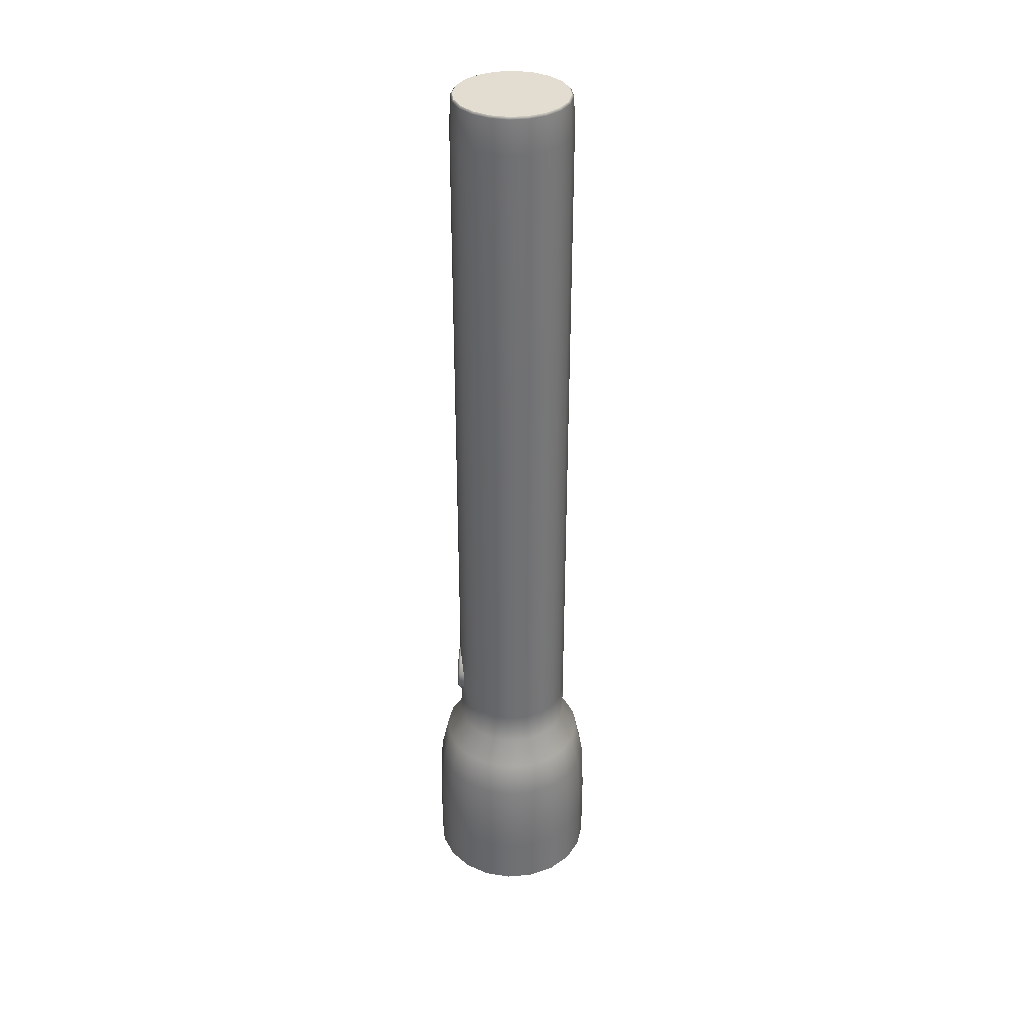
<metadata>
{"format":"obj","ext":"obj","renderer":"f3d","projection":"perspective","resolution":1024,"background":"white","views":[{"elev":35.2,"azim":-87.2,"up":"+Z"}]}
</metadata>
<code>
g default
v 7.814 -2.539 -48.85
v 6.647 -4.829 -48.85
v 4.829 -6.647 -48.85
v 2.539 -7.814 -48.85
v 0 -8.216 -48.85
v -2.539 -7.814 -48.85
v -4.829 -6.647 -48.85
v -6.647 -4.829 -48.85
v -7.814 -2.539 -48.85
v -8.216 3e-06 -48.85
v -7.814 2.539 -48.85
v -6.647 4.829 -48.85
v -4.829 6.647 -48.85
v -2.539 7.814 -48.85
v -0 8.216 -48.85
v 2.539 7.814 -48.85
v 4.829 6.647 -48.85
v 6.647 4.829 -48.85
v 7.814 2.539 -48.85
v 8.216 3e-06 -48.85
v 7.823 -2.542 -49.11
v 6.654 -4.835 -49.11
v 4.835 -6.654 -49.11
v 2.542 -7.823 -49.11
v -1.3e-05 -8.225 -49.11
v -2.542 -7.823 -49.11
v -4.835 -6.654 -49.11
v -6.654 -4.835 -49.11
v -7.823 -2.542 -49.11
v -8.225 1.1e-05 -49.11
v -7.823 2.542 -49.11
v -6.654 4.835 -49.11
v -4.835 6.654 -49.11
v -2.542 7.823 -49.11
v 2e-06 8.225 -49.11
v 2.542 7.823 -49.11
v 4.835 6.654 -49.11
v 6.654 4.835 -49.11
v 7.823 2.542 -49.11
v 8.225 3e-06 -49.11
v 0 3e-06 -48.85
v 0 3e-06 -49.11
v 5.842 -1.898 45.71
v 4.97 -3.611 45.71
v 3.611 -4.97 45.71
v 1.898 -5.842 45.71
v 0 -6.143 45.71
v -1.898 -5.842 45.71
v -3.611 -4.97 45.71
v -4.97 -3.611 45.71
v -5.842 -1.898 45.71
v -6.143 2e-06 45.71
v -5.842 1.898 45.71
v -4.97 3.611 45.71
v -3.611 4.97 45.71
v -1.898 5.842 45.71
v -0 6.143 45.71
v 1.898 5.842 45.71
v 3.611 4.97 45.71
v 4.97 3.611 45.71
v 5.842 1.898 45.71
v 6.143 2e-06 45.71
v 5.842 -1.898 -28.94
v 4.97 -3.611 -28.94
v 3.611 -4.97 -28.94
v 1.898 -5.842 -28.94
v 0 -6.143 -28.94
v -1.898 -5.842 -28.94
v -3.611 -4.97 -28.94
v -4.97 -3.611 -28.94
v -5.842 -1.898 -28.94
v -6.143 2e-06 -28.94
v -5.842 1.898 -28.94
v -4.97 3.611 -28.94
v -3.611 4.97 -28.94
v -1.898 5.842 -28.94
v -0 6.143 -28.94
v 1.898 5.842 -28.94
v 3.611 4.97 -28.94
v 4.97 3.611 -28.94
v 5.842 1.898 -28.94
v 6.143 2e-06 -28.94
v 8.473 -2.753 -41.06
v 7.208 -5.237 -41.06
v 5.237 -7.208 -41.06
v 2.753 -8.473 -41.06
v 0 -8.909 -41.06
v -2.753 -8.473 -41.06
v -5.237 -7.208 -41.06
v -7.208 -5.237 -41.06
v -8.473 -2.753 -41.06
v -8.909 2e-06 -41.06
v -8.473 2.753 -41.06
v -7.208 5.237 -41.06
v -5.237 7.208 -41.06
v -2.753 8.473 -41.06
v -0 8.909 -41.06
v 2.753 8.473 -41.06
v 5.237 7.208 -41.06
v 7.208 5.237 -41.06
v 8.473 2.753 -41.06
v 8.909 -6e-06 -41.06
v -5.084 6.998 -35.34
v -6.998 5.084 -35.34
v -8.226 2.673 -35.34
v -8.65 0 -35.34
v -8.226 -2.673 -35.34
v -6.998 -5.084 -35.34
v -5.084 -6.998 -35.34
v -2.673 -8.226 -35.34
v 0 -8.65 -35.34
v 2.673 -8.226 -35.34
v 5.084 -6.998 -35.34
v 6.998 -5.084 -35.34
v 8.226 -2.673 -35.34
v 8.65 7e-06 -35.34
v 8.226 2.673 -35.34
v 6.998 5.084 -35.34
v 5.084 6.998 -35.34
v 2.673 8.226 -35.34
v -0 8.65 -35.34
v -2.673 8.226 -35.34
v 4.603 6.336 -31.67
v 2.42 7.448 -31.67
v -0 7.832 -31.67
v -2.42 7.448 -31.67
v -4.603 6.336 -31.67
v -6.336 4.603 -31.67
v -7.448 2.42 -31.67
v -7.832 -2.2e-05 -31.67
v -7.448 -2.42 -31.67
v -6.336 -4.603 -31.67
v -4.603 -6.336 -31.67
v -2.42 -7.448 -31.67
v 0 -7.832 -31.67
v 2.42 -7.448 -31.67
v 4.603 -6.336 -31.67
v 6.336 -4.603 -31.67
v 7.448 -2.42 -31.67
v 7.832 5e-06 -31.67
v 7.448 2.42 -31.67
v 6.336 4.603 -31.67
v 0.05121 -0.01664 -41.06
v 0.04356 -0.03165 -41.06
v 0.03165 -0.04356 -41.06
v 0.01664 -0.05121 -41.06
v -1e-06 -0.05385 -41.06
v -0.01664 -0.05121 -41.06
v -0.03165 -0.04356 -41.06
v -0.04356 -0.03165 -41.06
v -0.05121 -0.01664 -41.06
v -0.05385 -2e-06 -41.06
v -0.05121 0.01664 -41.06
v -0.04356 0.03165 -41.06
v -0.03165 0.04356 -41.06
v -0.01664 0.05121 -41.06
v -1e-06 0.05385 -41.06
v 0.01664 0.05121 -41.06
v 0.03165 0.04356 -41.06
v 0.04356 0.03165 -41.06
v 0.05121 0.01664 -41.06
v 0.05385 -2e-06 -41.06
v 8.473 -2.753 -43.98
v 7.208 -5.237 -43.98
v 4.933 -3.584 -45.16
v 5.799 -1.884 -45.16
v 5.237 -7.208 -43.98
v 3.584 -4.933 -45.16
v 2.753 -8.473 -43.98
v 1.884 -5.799 -45.16
v -6e-06 -8.909 -43.98
v -1e-05 -6.097 -45.16
v -2.753 -8.473 -43.98
v -1.884 -5.799 -45.16
v -5.237 -7.208 -43.98
v -3.584 -4.933 -45.16
v -7.208 -5.237 -43.98
v -4.933 -3.584 -45.16
v -8.473 -2.753 -43.98
v -5.799 -1.884 -45.16
v -8.909 2e-06 -43.98
v -6.097 4e-06 -45.16
v -8.473 2.753 -43.98
v -5.799 1.884 -45.16
v -7.208 5.237 -43.98
v -4.933 3.584 -45.16
v -5.237 7.208 -43.98
v -3.584 4.933 -45.16
v -2.753 8.473 -43.98
v -1.884 5.799 -45.16
v -0 8.909 -43.98
v 1e-06 6.097 -45.16
v 2.753 8.473 -43.98
v 1.884 5.799 -45.16
v 5.237 7.208 -43.98
v 3.584 4.933 -45.16
v 7.208 5.237 -43.98
v 4.933 3.584 -45.16
v 8.473 2.753 -43.98
v 5.799 1.884 -45.16
v 8.909 -6e-06 -43.98
v 6.097 2.3e-05 -45.16
v 8.473 -2.753 -49.29
v 7.208 -5.237 -49.29
v 6.735 -4.893 -49.29
v 7.917 -2.573 -49.29
v 5.237 -7.208 -49.29
v 4.893 -6.735 -49.29
v 2.753 -8.473 -49.29
v 2.573 -7.917 -49.29
v -6e-06 -8.909 -49.29
v -1.3e-05 -8.325 -49.29
v -2.753 -8.473 -49.29
v -2.573 -7.917 -49.29
v -5.237 -7.208 -49.29
v -4.893 -6.735 -49.29
v -7.208 -5.237 -49.29
v -6.735 -4.893 -49.29
v -8.473 -2.753 -49.29
v -7.917 -2.573 -49.29
v -8.909 2e-06 -49.29
v -8.325 1.1e-05 -49.29
v -8.473 2.753 -49.29
v -7.917 2.573 -49.29
v -7.208 5.237 -49.29
v -6.735 4.893 -49.29
v -5.237 7.208 -49.29
v -4.893 6.735 -49.29
v -2.753 8.473 -49.29
v -2.573 7.917 -49.29
v -0 8.909 -49.29
v 2e-06 8.325 -49.29
v 2.753 8.473 -49.29
v 2.573 7.917 -49.29
v 5.237 7.208 -49.29
v 4.893 6.735 -49.29
v 7.208 5.237 -49.29
v 6.735 4.893 -49.29
v 8.473 2.753 -49.29
v 7.917 2.573 -49.29
v 8.909 -6e-06 -49.29
v 8.325 2e-06 -49.29
v 0.3208 -0.1043 -47.91
v 0.2729 -0.1983 -47.91
v -1e-06 3e-06 -47.91
v 0.1983 -0.2729 -47.91
v 0.1042 -0.3209 -47.91
v -1e-06 -0.3374 -47.91
v -0.1042 -0.3208 -47.91
v -0.1983 -0.2729 -47.91
v -0.2729 -0.1983 -47.91
v -0.3208 -0.1043 -47.91
v -0.3374 3e-06 -47.91
v -0.3208 0.1042 -47.91
v -0.2729 0.1983 -47.91
v -0.1983 0.2729 -47.91
v -0.1042 0.3208 -47.91
v -1e-06 0.3374 -47.91
v 0.1042 0.3208 -47.91
v 0.1983 0.2729 -47.91
v 0.2729 0.1983 -47.91
v 0.3208 0.1042 -47.91
v 0.3373 3e-06 -47.91
v -1.248 1.718 -42.52
v -1.718 1.248 -42.52
v -2.02 0.6563 -42.52
v -2.124 1e-06 -42.52
v -2.02 -0.6563 -42.52
v -1.718 -1.248 -42.52
v -1.248 -1.718 -42.52
v -0.6563 -2.02 -42.52
v -1e-06 -2.124 -42.52
v 0.6563 -2.02 -42.52
v 1.248 -1.718 -42.52
v 1.718 -1.248 -42.52
v 2.02 -0.6563 -42.52
v 2.124 1.3e-05 -42.52
v 2.02 0.6563 -42.52
v 1.718 1.248 -42.52
v 1.248 1.718 -42.52
v 0.6563 2.02 -42.52
v -1e-06 2.124 -42.52
v -0.6563 2.02 -42.52
v -1.084 0.7875 -46.54
v -1.274 0.414 -46.54
v -1.34 -3e-06 -46.54
v -1.274 -0.414 -46.54
v -1.084 -0.7875 -46.54
v -0.7875 -1.084 -46.54
v -0.414 -1.274 -46.54
v -1e-06 -1.34 -46.54
v 0.414 -1.274 -46.54
v 0.7875 -1.084 -46.54
v 1.084 -0.7875 -46.54
v 1.274 -0.414 -46.54
v 1.34 1e-06 -46.54
v 1.274 0.414 -46.54
v 1.084 0.7875 -46.54
v 0.7875 1.084 -46.54
v 0.414 1.274 -46.54
v -1e-06 1.34 -46.54
v -0.414 1.274 -46.54
v -0.7875 1.084 -46.54
v -1.216 1.674 -44.14
v -1.674 1.216 -44.14
v -1.968 0.6393 -44.14
v -2.069 -5e-06 -44.14
v -1.968 -0.6393 -44.14
v -1.674 -1.216 -44.14
v -1.216 -1.674 -44.14
v -0.6393 -1.968 -44.14
v -1e-06 -2.069 -44.14
v 0.6393 -1.968 -44.14
v 1.216 -1.674 -44.14
v 1.674 -1.216 -44.14
v 1.968 -0.6393 -44.14
v 2.069 6e-06 -44.14
v 1.968 0.6393 -44.14
v 1.674 1.216 -44.14
v 1.216 1.674 -44.14
v 0.6393 1.968 -44.14
v -1e-06 2.069 -44.14
v -0.6393 1.968 -44.14
v 5.535 -1.798 49.47
v 4.708 -3.421 49.47
v 1e-06 4e-06 49.47
v 3.421 -4.708 49.47
v 1.798 -5.535 49.47
v 0 -5.82 49.47
v -1.798 -5.535 49.47
v -3.421 -4.708 49.47
v -4.708 -3.421 49.47
v -5.535 -1.798 49.47
v -5.82 7e-06 49.47
v -5.535 1.798 49.47
v -4.708 3.421 49.47
v -3.421 4.708 49.47
v -1.798 5.535 49.47
v -0 5.82 49.47
v 1.798 5.535 49.47
v 3.421 4.708 49.47
v 4.708 3.421 49.47
v 5.535 1.798 49.47
v 5.82 -4e-06 49.47
v 4.861 3.531 49.25
v 5.714 1.857 49.25
v 6.008 -2e-06 49.25
v 5.714 -1.857 49.25
v 4.861 -3.531 49.25
v 3.531 -4.861 49.25
v 1.857 -5.714 49.25
v 0 -6.008 49.25
v -1.857 -5.714 49.25
v -3.531 -4.861 49.25
v -4.861 -3.531 49.25
v -5.714 -1.857 49.25
v -6.008 1.2e-05 49.25
v -5.714 1.857 49.25
v -4.861 3.531 49.25
v -3.531 4.861 49.25
v -1.857 5.714 49.25
v -0 6.008 49.25
v 1.857 5.714 49.25
v 3.531 4.861 49.25
v 1.898 5.842 -12.93
v -0 6.143 -12.93
v -1.898 5.842 -12.93
v -3.611 4.97 -12.93
v -4.97 3.611 -12.93
v -5.842 1.898 -12.93
v -6.143 2e-06 -12.93
v -5.842 -1.898 -12.93
v -4.97 -3.611 -12.93
v -3.611 -4.97 -12.93
v -1.898 -5.842 -12.93
v 0 -6.143 -12.93
v 1.898 -5.842 -12.93
v 3.611 -4.97 -12.93
v 4.97 -3.611 -12.93
v 5.842 -1.898 -12.93
v 6.143 2e-06 -12.93
v 5.842 1.898 -12.93
v 4.97 3.611 -12.93
v 3.611 4.97 -12.93
v 1.898 5.842 19.4
v -0 6.143 19.4
v -1.898 5.842 19.4
v -3.611 4.97 19.4
v -4.97 3.611 19.4
v -5.842 1.898 19.4
v -6.143 2e-06 19.4
v -5.842 -1.898 19.4
v -4.97 -3.611 19.4
v -3.611 -4.97 19.4
v -1.898 -5.842 19.4
v 0 -6.143 19.4
v 1.898 -5.842 19.4
v 3.611 -4.97 19.4
v 4.97 -3.611 19.4
v 5.842 -1.898 19.4
v 6.143 2e-06 19.4
v 5.842 1.898 19.4
v 4.97 3.611 19.4
v 3.611 4.97 19.4
v 1.898 5.842 -25.44
v -0 6.143 -25.44
v -1.898 5.842 -25.44
v -3.611 4.97 -25.44
v -4.97 3.611 -25.44
v -5.842 1.898 -25.44
v -6.143 2e-06 -25.44
v -5.842 -1.898 -25.44
v -4.97 -3.611 -25.44
v -3.611 -4.97 -25.44
v -1.898 -5.842 -25.44
v 0 -6.143 -25.44
v 1.898 -5.842 -25.44
v 3.611 -4.97 -25.44
v 4.97 -3.611 -25.44
v 5.842 -1.898 -25.44
v 6.143 2e-06 -25.44
v 5.842 1.898 -25.44
v 4.97 3.611 -25.44
v 3.611 4.97 -25.44
v 1.898 5.842 -20.09
v -0 6.154 -20.09
v -1.898 5.842 -20.09
v -3.611 4.97 -20.09
v -4.97 3.611 -20.09
v -5.842 1.898 -20.09
v -6.143 2e-06 -20.09
v -5.842 -1.898 -20.09
v -4.97 -3.611 -20.09
v -3.611 -4.97 -20.09
v -1.898 -5.842 -20.09
v 0 -6.143 -20.09
v 1.898 -5.842 -20.09
v 3.611 -4.97 -20.09
v 4.97 -3.611 -20.09
v 5.842 -1.898 -20.09
v 6.143 2e-06 -20.09
v 5.842 1.898 -20.09
v 4.97 3.611 -20.09
v 3.611 4.97 -20.09
v 2.625 5.611 -23.61
v -2.625 5.611 -23.61
v -3.611 4.97 -24.13
v -4.97 3.611 -24.13
v -5.842 1.898 -24.13
v -6.143 2e-06 -24.13
v -5.842 -1.898 -24.13
v -4.97 -3.611 -24.13
v -3.611 -4.97 -24.13
v -1.867 -5.837 -24.17
v 0 -6.143 -24.17
v 1.867 -5.837 -24.17
v 3.611 -4.97 -24.13
v 4.97 -3.611 -24.13
v 5.842 -1.898 -24.13
v 6.143 2e-06 -24.13
v 5.842 1.898 -24.13
v 4.97 3.611 -24.13
v 3.611 4.97 -24.13
v 2.595 5.611 -21.92
v -2.595 5.611 -21.92
v -3.611 4.97 -21.26
v -4.97 3.611 -21.26
v -5.842 1.898 -21.26
v -6.143 2e-06 -21.26
v -5.842 -1.898 -21.26
v -4.97 -3.611 -21.26
v -3.611 -4.97 -21.26
v -1.867 -5.837 -21.26
v 0 -6.143 -21.26
v 1.867 -5.837 -21.26
v 3.611 -4.97 -21.26
v 4.97 -3.611 -21.26
v 5.842 -1.898 -21.26
v 6.143 2e-06 -21.26
v 5.842 1.898 -21.26
v 4.97 3.611 -21.26
v 3.611 4.97 -21.26
v -1.486 5.839 -24.97
v 1.486 5.839 -24.97
v -1.501 5.881 -20.47
v 1.501 5.881 -20.47
v -0 6.075 -20.09
v 1.501 6.075 -20.47
v 2.595 6.075 -21.92
v -2.625 6.075 -23.61
v -0 6.296 -25.44
v -1.486 6.075 -24.97
v 2.625 6.075 -23.61
v -2.595 6.075 -21.92
v 1.486 6.075 -24.97
v -1.501 6.075 -20.47
v -0 6.323 -20.43
v 1.466 6.323 -20.76
v 2.357 6.323 -22.02
v -0 6.323 -22.01
v -0 6.323 -23.51
v -2.381 6.323 -23.51
v -0 6.323 -25.1
v -1.454 6.323 -24.69
v 2.381 6.323 -23.51
v -2.357 6.323 -22.02
v 1.454 6.323 -24.69
v -1.466 6.323 -20.76
g pCylinder3
f 1 2 22 21
f 2 3 23 22
f 3 4 24 23
f 4 5 25 24
f 5 6 26 25
f 6 7 27 26
f 7 8 28 27
f 8 9 29 28
f 9 10 30 29
f 10 11 31 30
f 11 12 32 31
f 12 13 33 32
f 13 14 34 33
f 14 15 35 34
f 15 16 36 35
f 16 17 37 36
f 17 18 38 37
f 18 19 39 38
f 19 20 40 39
f 20 1 21 40
f 2 1 41
f 3 2 41
f 4 3 41
f 5 4 41
f 6 5 41
f 7 6 41
f 8 7 41
f 9 8 41
f 10 9 41
f 11 10 41
f 12 11 41
f 13 12 41
f 14 13 41
f 15 14 41
f 16 15 41
f 17 16 41
f 18 17 41
f 19 18 41
f 20 19 41
f 1 20 41
f 21 22 42
f 22 23 42
f 23 24 42
f 24 25 42
f 25 26 42
f 26 27 42
f 27 28 42
f 28 29 42
f 29 30 42
f 30 31 42
f 31 32 42
f 32 33 42
f 33 34 42
f 34 35 42
f 35 36 42
f 36 37 42
f 37 38 42
f 38 39 42
f 39 40 42
f 40 21 42
f 43 44 399 400
f 44 45 398 399
f 45 46 397 398
f 46 47 396 397
f 47 48 395 396
f 48 49 394 395
f 49 50 393 394
f 50 51 392 393
f 51 52 391 392
f 52 53 390 391
f 53 54 389 390
f 54 55 388 389
f 55 56 387 388
f 56 57 386 387
f 57 58 385 386
f 58 59 404 385
f 59 60 403 404
f 60 61 402 403
f 61 62 401 402
f 62 43 400 401
f 325 324 326
f 327 325 326
f 328 327 326
f 329 328 326
f 330 329 326
f 331 330 326
f 332 331 326
f 333 332 326
f 334 333 326
f 335 334 326
f 336 335 326
f 337 336 326
f 338 337 326
f 339 338 326
f 340 339 326
f 341 340 326
f 342 341 326
f 343 342 326
f 344 343 326
f 324 344 326
f 243 244 245
f 244 246 245
f 246 247 245
f 247 248 245
f 248 249 245
f 249 250 245
f 250 251 245
f 251 252 245
f 252 253 245
f 253 254 245
f 254 255 245
f 255 256 245
f 256 257 245
f 257 258 245
f 258 259 245
f 259 260 245
f 260 261 245
f 261 262 245
f 262 263 245
f 263 243 245
f 63 64 138 139
f 64 65 137 138
f 65 66 136 137
f 66 67 135 136
f 67 68 134 135
f 68 69 133 134
f 69 70 132 133
f 70 71 131 132
f 71 72 130 131
f 72 73 129 130
f 73 74 128 129
f 74 75 127 128
f 75 76 126 127
f 76 77 125 126
f 77 78 124 125
f 78 79 123 124
f 79 80 142 123
f 80 81 141 142
f 81 82 140 141
f 82 63 139 140
f 104 103 95 94
f 105 104 94 93
f 106 105 93 92
f 107 106 92 91
f 108 107 91 90
f 109 108 90 89
f 110 109 89 88
f 111 110 88 87
f 112 111 87 86
f 113 112 86 85
f 114 113 85 84
f 115 114 84 83
f 116 115 83 102
f 117 116 102 101
f 118 117 101 100
f 119 118 100 99
f 120 119 99 98
f 121 120 98 97
f 122 121 97 96
f 103 122 96 95
f 124 123 119 120
f 125 124 120 121
f 126 125 121 122
f 127 126 122 103
f 128 127 103 104
f 129 128 104 105
f 130 129 105 106
f 131 130 106 107
f 132 131 107 108
f 133 132 108 109
f 134 133 109 110
f 135 134 110 111
f 136 135 111 112
f 137 136 112 113
f 138 137 113 114
f 139 138 114 115
f 140 139 115 116
f 141 140 116 117
f 142 141 117 118
f 123 142 118 119
f 203 204 205 206
f 204 207 208 205
f 207 209 210 208
f 209 211 212 210
f 211 213 214 212
f 213 215 216 214
f 215 217 218 216
f 217 219 220 218
f 219 221 222 220
f 221 223 224 222
f 223 225 226 224
f 225 227 228 226
f 227 229 230 228
f 229 231 232 230
f 231 233 234 232
f 233 235 236 234
f 235 237 238 236
f 237 239 240 238
f 239 241 242 240
f 241 203 206 242
f 83 84 164 163
f 144 143 166 165
f 84 85 167 164
f 145 144 165 168
f 85 86 169 167
f 146 145 168 170
f 86 87 171 169
f 147 146 170 172
f 87 88 173 171
f 148 147 172 174
f 88 89 175 173
f 149 148 174 176
f 89 90 177 175
f 150 149 176 178
f 90 91 179 177
f 151 150 178 180
f 91 92 181 179
f 152 151 180 182
f 92 93 183 181
f 153 152 182 184
f 93 94 185 183
f 154 153 184 186
f 94 95 187 185
f 155 154 186 188
f 95 96 189 187
f 156 155 188 190
f 96 97 191 189
f 157 156 190 192
f 97 98 193 191
f 158 157 192 194
f 98 99 195 193
f 159 158 194 196
f 99 100 197 195
f 160 159 196 198
f 100 101 199 197
f 161 160 198 200
f 101 102 201 199
f 162 161 200 202
f 102 83 163 201
f 143 162 202 166
f 163 164 204 203
f 165 166 21 22
f 164 167 207 204
f 168 165 22 23
f 167 169 209 207
f 170 168 23 24
f 169 171 211 209
f 172 170 24 25
f 171 173 213 211
f 174 172 25 26
f 173 175 215 213
f 176 174 26 27
f 175 177 217 215
f 178 176 27 28
f 177 179 219 217
f 180 178 28 29
f 179 181 221 219
f 182 180 29 30
f 181 183 223 221
f 184 182 30 31
f 183 185 225 223
f 186 184 31 32
f 185 187 227 225
f 188 186 32 33
f 187 189 229 227
f 190 188 33 34
f 189 191 231 229
f 192 190 34 35
f 191 193 233 231
f 194 192 35 36
f 193 195 235 233
f 196 194 36 37
f 195 197 237 235
f 198 196 37 38
f 197 199 239 237
f 200 198 38 39
f 199 201 241 239
f 202 200 39 40
f 201 163 203 241
f 166 202 40 21
f 143 144 275 276
f 144 145 274 275
f 145 146 273 274
f 146 147 272 273
f 147 148 271 272
f 148 149 270 271
f 149 150 269 270
f 150 151 268 269
f 151 152 267 268
f 152 153 266 267
f 153 154 265 266
f 154 155 264 265
f 155 156 283 264
f 156 157 282 283
f 157 158 281 282
f 158 159 280 281
f 159 160 279 280
f 160 161 278 279
f 161 162 277 278
f 162 143 276 277
f 265 264 304 305
f 266 265 305 306
f 267 266 306 307
f 268 267 307 308
f 269 268 308 309
f 270 269 309 310
f 271 270 310 311
f 272 271 311 312
f 273 272 312 313
f 274 273 313 314
f 275 274 314 315
f 276 275 315 316
f 277 276 316 317
f 278 277 317 318
f 279 278 318 319
f 280 279 319 320
f 281 280 320 321
f 282 281 321 322
f 283 282 322 323
f 264 283 323 304
f 285 284 255 254
f 286 285 254 253
f 287 286 253 252
f 288 287 252 251
f 289 288 251 250
f 290 289 250 249
f 291 290 249 248
f 292 291 248 247
f 293 292 247 246
f 294 293 246 244
f 295 294 244 243
f 296 295 243 263
f 297 296 263 262
f 298 297 262 261
f 299 298 261 260
f 300 299 260 259
f 301 300 259 258
f 302 301 258 257
f 303 302 257 256
f 284 303 256 255
f 305 304 303 284
f 306 305 284 285
f 307 306 285 286
f 308 307 286 287
f 309 308 287 288
f 310 309 288 289
f 311 310 289 290
f 312 311 290 291
f 313 312 291 292
f 314 313 292 293
f 315 314 293 294
f 316 315 294 295
f 317 316 295 296
f 318 317 296 297
f 319 318 297 298
f 320 319 298 299
f 321 320 299 300
f 322 321 300 301
f 323 322 301 302
f 304 323 302 303
f 44 43 348 349
f 45 44 349 350
f 46 45 350 351
f 47 46 351 352
f 48 47 352 353
f 49 48 353 354
f 50 49 354 355
f 51 50 355 356
f 52 51 356 357
f 53 52 357 358
f 54 53 358 359
f 55 54 359 360
f 56 55 360 361
f 57 56 361 362
f 58 57 362 363
f 59 58 363 364
f 60 59 364 345
f 61 60 345 346
f 62 61 346 347
f 43 62 347 348
f 346 345 342 343
f 347 346 343 344
f 348 347 344 324
f 349 348 324 325
f 350 349 325 327
f 351 350 327 328
f 352 351 328 329
f 353 352 329 330
f 354 353 330 331
f 355 354 331 332
f 356 355 332 333
f 357 356 333 334
f 358 357 334 335
f 359 358 335 336
f 360 359 336 337
f 361 360 337 338
f 362 361 338 339
f 363 362 339 340
f 364 363 340 341
f 345 364 341 342
f 366 365 425 426
f 367 366 426 427
f 368 367 427 428
f 369 368 428 429
f 370 369 429 430
f 371 370 430 431
f 372 371 431 432
f 373 372 432 433
f 374 373 433 434
f 375 374 434 435
f 376 375 435 436
f 377 376 436 437
f 378 377 437 438
f 379 378 438 439
f 380 379 439 440
f 381 380 440 441
f 382 381 441 442
f 383 382 442 443
f 384 383 443 444
f 365 384 444 425
f 386 385 365 366
f 387 386 366 367
f 388 387 367 368
f 389 388 368 369
f 390 389 369 370
f 391 390 370 371
f 392 391 371 372
f 393 392 372 373
f 394 393 373 374
f 395 394 374 375
f 396 395 375 376
f 397 396 376 377
f 398 397 377 378
f 399 398 378 379
f 400 399 379 380
f 401 400 380 381
f 402 401 381 382
f 403 402 382 383
f 404 403 383 384
f 385 404 384 365
f 406 405 78 77
f 407 406 77 76
f 408 407 76 75
f 409 408 75 74
f 410 409 74 73
f 411 410 73 72
f 412 411 72 71
f 413 412 71 70
f 414 413 70 69
f 415 414 69 68
f 416 415 68 67
f 417 416 67 66
f 418 417 66 65
f 419 418 65 64
f 420 419 64 63
f 421 420 63 82
f 422 421 82 81
f 423 422 81 80
f 424 423 80 79
f 405 424 79 78
f 497 498 499 500
f 427 485 465
f 428 427 465 466
f 429 428 466 467
f 430 429 467 468
f 431 430 468 469
f 432 431 469 470
f 433 432 470 471
f 434 433 471 472
f 435 434 472 473
f 436 435 473 474
f 437 436 474 475
f 438 437 475 476
f 439 438 476 477
f 440 439 477 478
f 441 440 478 479
f 442 441 479 480
f 443 442 480 481
f 444 443 481 482
f 425 444 482 464
f 405 484 445
f 502 501 503 504
f 447 446 407 408
f 448 447 408 409
f 449 448 409 410
f 450 449 410 411
f 451 450 411 412
f 452 451 412 413
f 453 452 413 414
f 454 453 414 415
f 455 454 415 416
f 456 455 416 417
f 457 456 417 418
f 458 457 418 419
f 459 458 419 420
f 460 459 420 421
f 461 460 421 422
f 462 461 422 423
f 463 462 423 424
f 445 463 424 405
f 500 499 505 501
f 506 500 501 502
f 466 465 446 447
f 467 466 447 448
f 468 467 448 449
f 469 468 449 450
f 470 469 450 451
f 471 470 451 452
f 472 471 452 453
f 473 472 453 454
f 474 473 454 455
f 475 474 455 456
f 476 475 456 457
f 477 476 457 458
f 478 477 458 459
f 479 478 459 460
f 480 479 460 461
f 481 480 461 462
f 482 481 462 463
f 464 482 463 445
f 501 505 507 503
f 407 483 406
f 506 508 497 500
f 426 425 486
f 446 483 407
f 406 484 405
f 427 426 485
f 486 425 464
f 426 486 488 487
f 486 464 489 488
f 406 483 492 491
f 483 446 490 492
f 464 445 493 489
f 446 465 494 490
f 445 484 495 493
f 484 406 491 495
f 465 485 496 494
f 485 426 487 496
f 487 488 498 497
f 488 489 499 498
f 491 492 504 503
f 492 490 502 504
f 489 493 505 499
f 490 494 506 502
f 493 495 507 505
f 495 491 503 507
f 494 496 508 506
f 496 487 497 508
f 22 21 206 205
f 23 22 205 208
f 24 23 208 210
f 25 24 210 212
f 26 25 212 214
f 27 26 214 216
f 28 27 216 218
f 29 28 218 220
f 30 29 220 222
f 31 30 222 224
f 32 31 224 226
f 33 32 226 228
f 34 33 228 230
f 35 34 230 232
f 36 35 232 234
f 37 36 234 236
f 38 37 236 238
f 39 38 238 240
f 40 39 240 242
f 21 40 242 206

</code>
